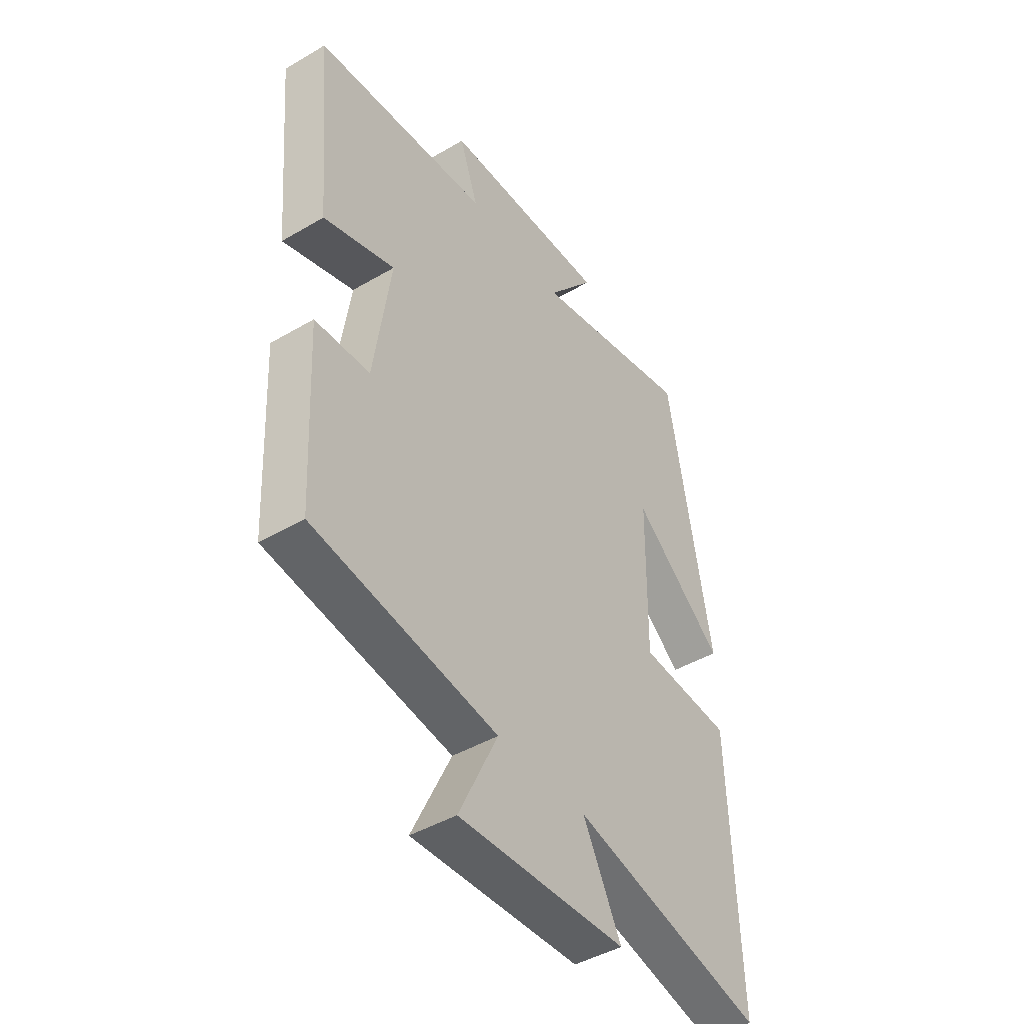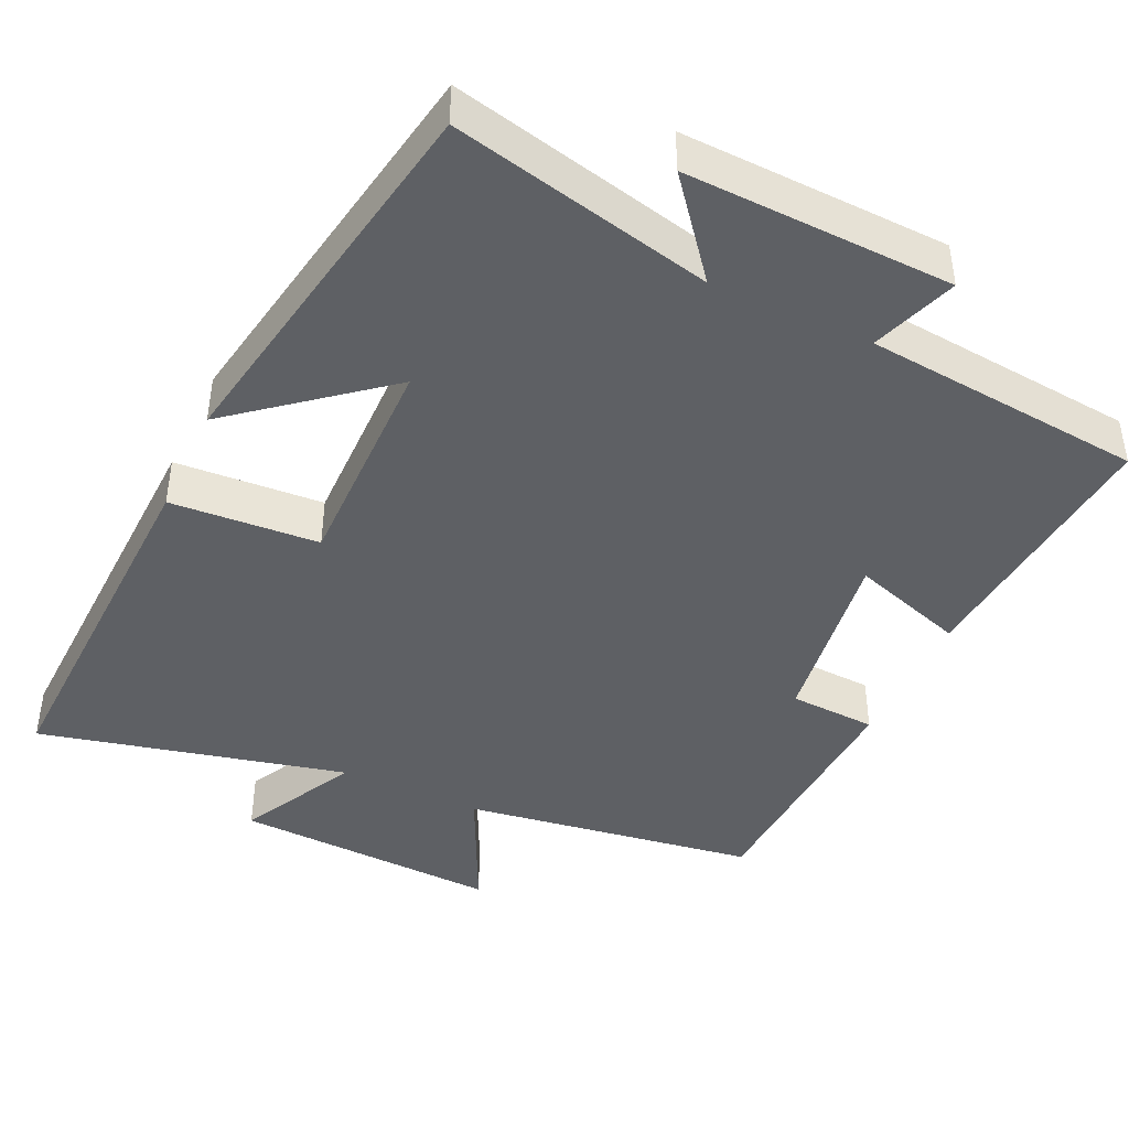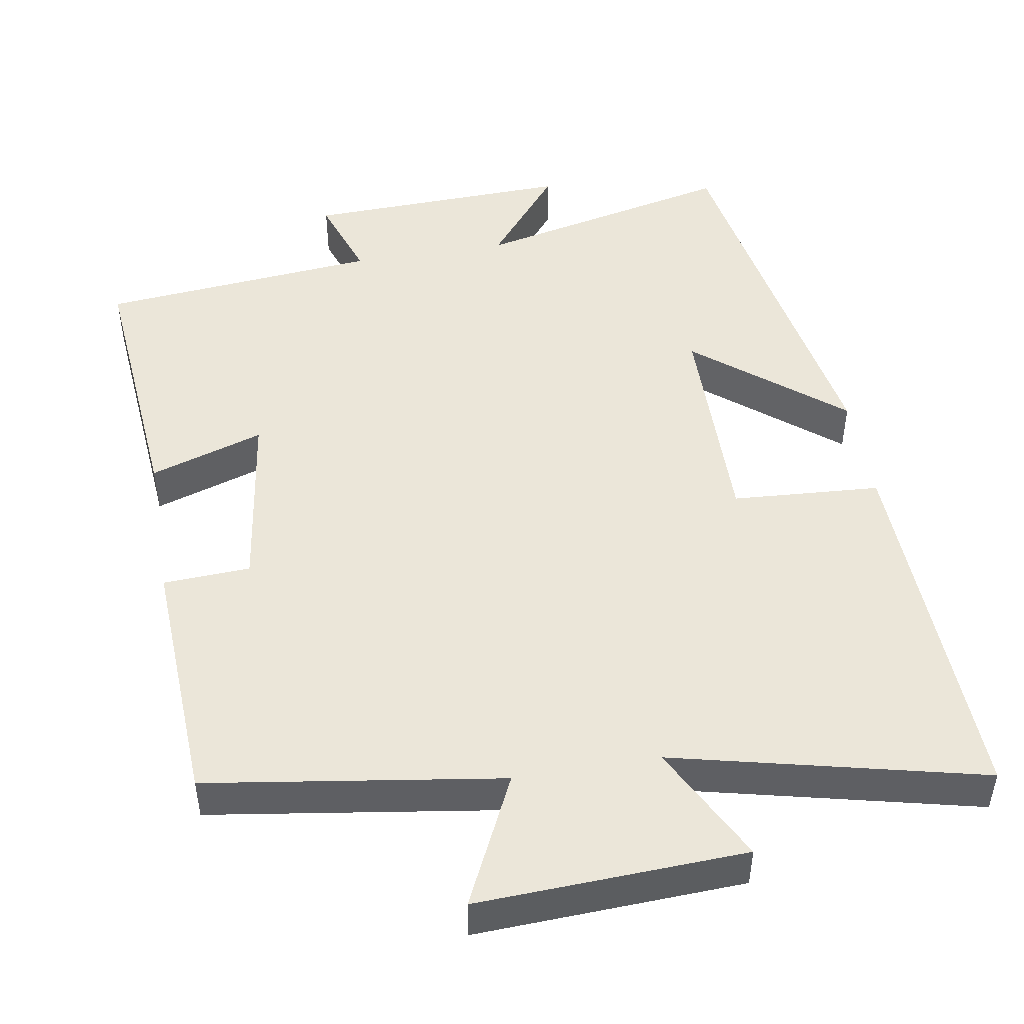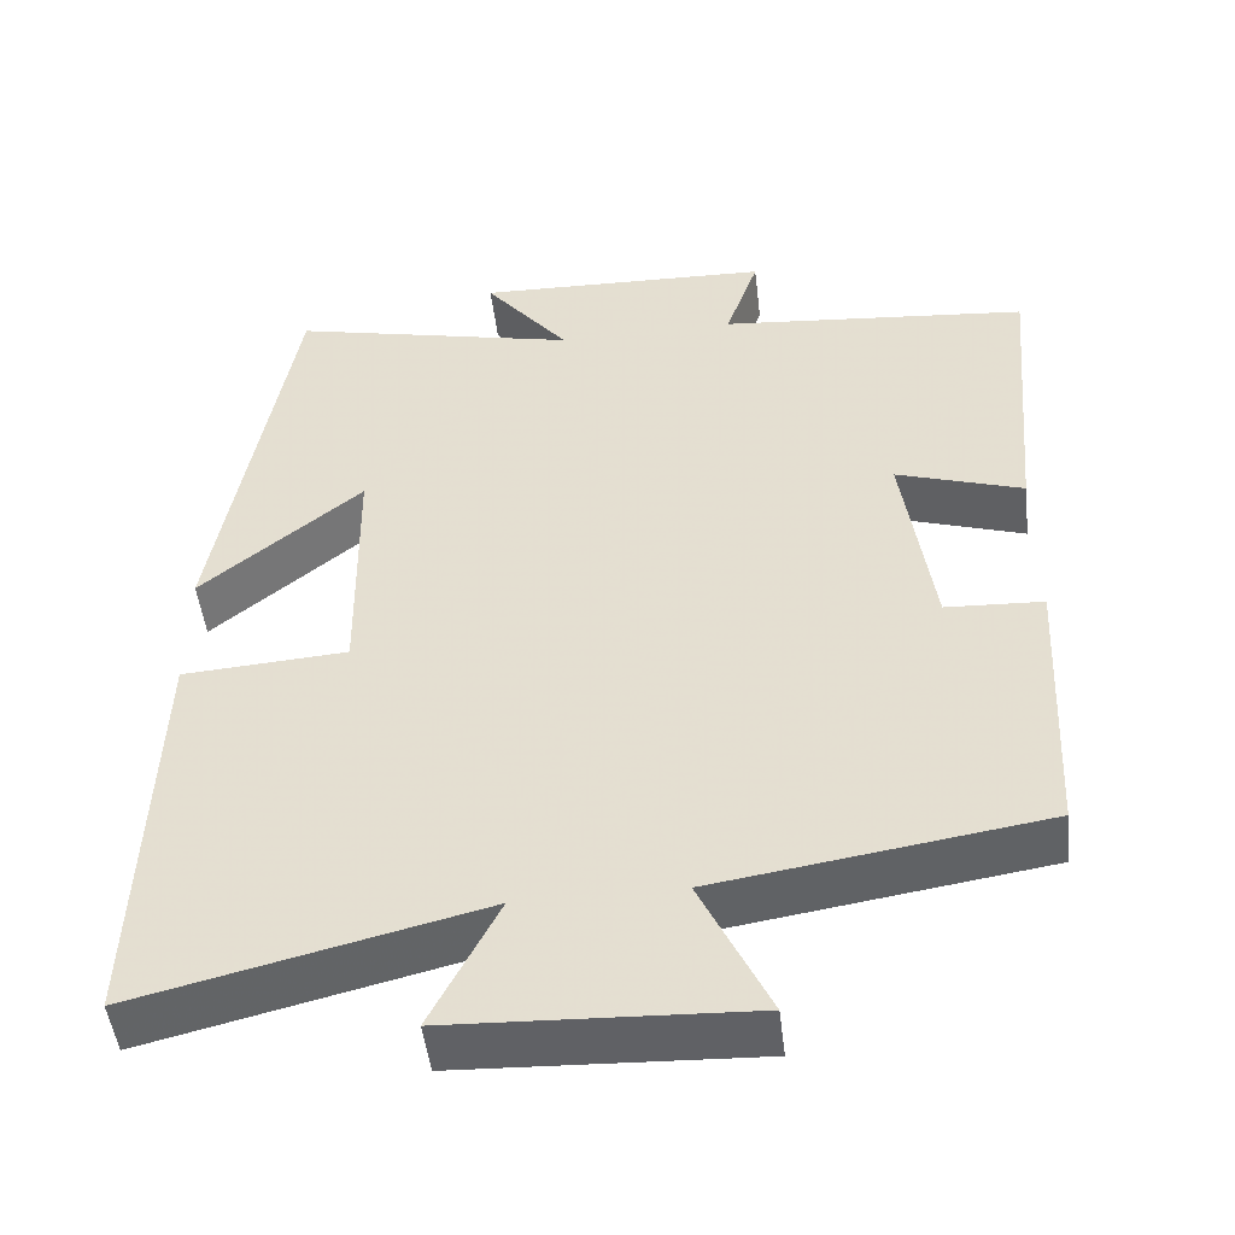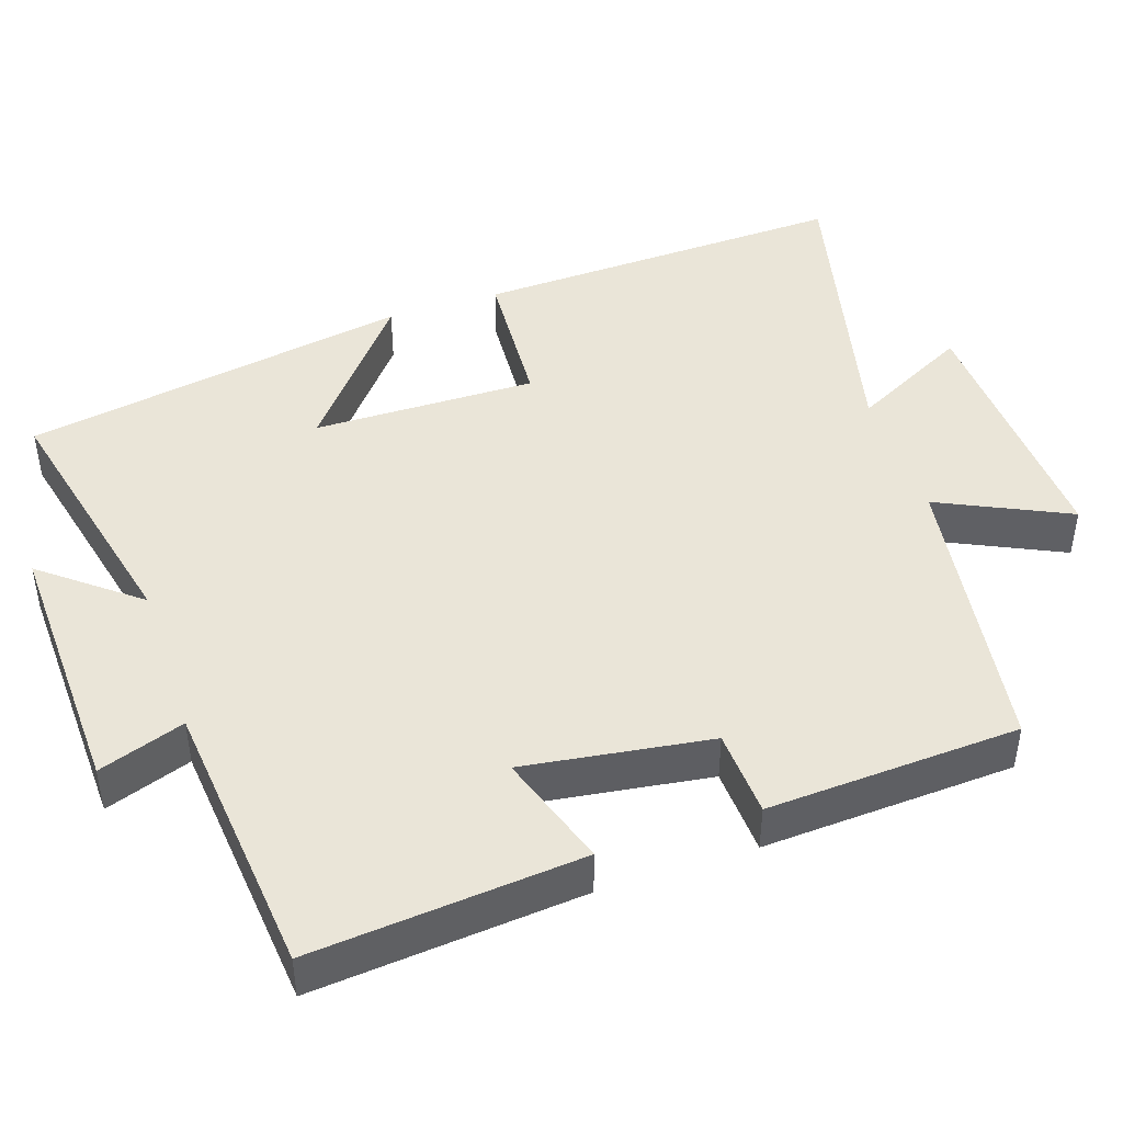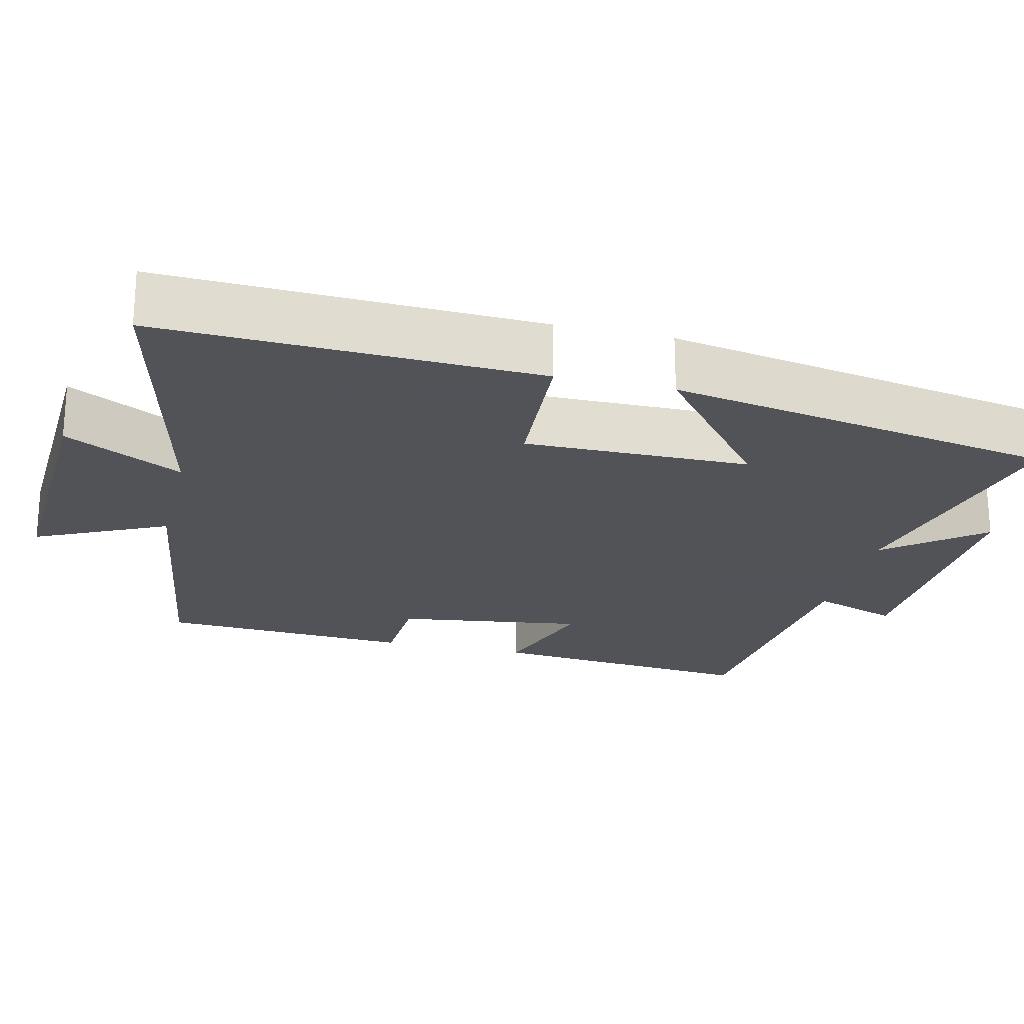
<metadata>
{"format":"obj","ext":"obj","renderer":"f3d","projection":"perspective","resolution":1024,"background":"white","views":[{"elev":-44.6,"azim":124.4,"up":"+Z"},{"elev":-43.1,"azim":-25.0,"up":"+Y"},{"elev":48.0,"azim":170.4,"up":"+Y"},{"elev":-49.0,"azim":6.8,"up":"+Z"},{"elev":44.8,"azim":71.4,"up":"+Y"},{"elev":-22.5,"azim":-103.6,"up":"+Y"}]}
</metadata>
<code>
v 0.483 0.07 -0.441
v 0.089 0.07 -0.5
v 0.172 0.07 -0.674
v -0.186 0.07 -0.658
v -0.105 0.07 -0.5
v -0.517 0.07 -0.598
v -0.5 0.07 -0.095
v -0.301 0.07 -0.082
v -0.305 0.07 0.218
v -0.5 0.07 0.059
v -0.409 0.07 0.58
v -0.059 0.07 0.5
v -0.161 0.07 0.627
v 0.197 0.07 0.615
v 0.157 0.07 0.5
v 0.532 0.07 0.464
v 0.5 0.07 0.103
v 0.347 0.07 0.153
v 0.383 0.07 -0.097
v 0.5 0.07 -0.103
v 0.483 0 -0.441
v 0.089 0 -0.5
v 0.172 0 -0.674
v -0.186 0 -0.658
v -0.105 0 -0.5
v -0.517 0 -0.598
v -0.5 0 -0.095
v -0.301 0 -0.082
v -0.305 0 0.218
v -0.5 0 0.059
v -0.409 0 0.58
v -0.059 0 0.5
v -0.161 0 0.627
v 0.197 0 0.615
v 0.157 0 0.5
v 0.532 0 0.464
v 0.5 0 0.103
v 0.347 0 0.153
v 0.383 0 -0.097
v 0.5 0 -0.103
f 19 20 1 2
f 18 19 2
f 15 16 17 18
f 15 18 2
f 12 13 14 15
f 12 15 2
f 9 10 11 12
f 8 9 12 2
f 5 6 7 8
f 5 8 2 3
f 3 4 5
f 22 21 40 39
f 22 39 38
f 38 37 36 35
f 22 38 35
f 35 34 33 32
f 22 35 32
f 32 31 30 29
f 22 32 29 28
f 28 27 26 25
f 23 22 28 25
f 25 24 23
f 1 21 22 2
f 2 22 23 3
f 3 23 24 4
f 4 24 25 5
f 5 25 26 6
f 6 26 27 7
f 7 27 28 8
f 8 28 29 9
f 9 29 30 10
f 10 30 31 11
f 11 31 32 12
f 12 32 33 13
f 13 33 34 14
f 14 34 35 15
f 15 35 36 16
f 16 36 37 17
f 17 37 38 18
f 18 38 39 19
f 19 39 40 20
f 20 40 21 1

</code>
